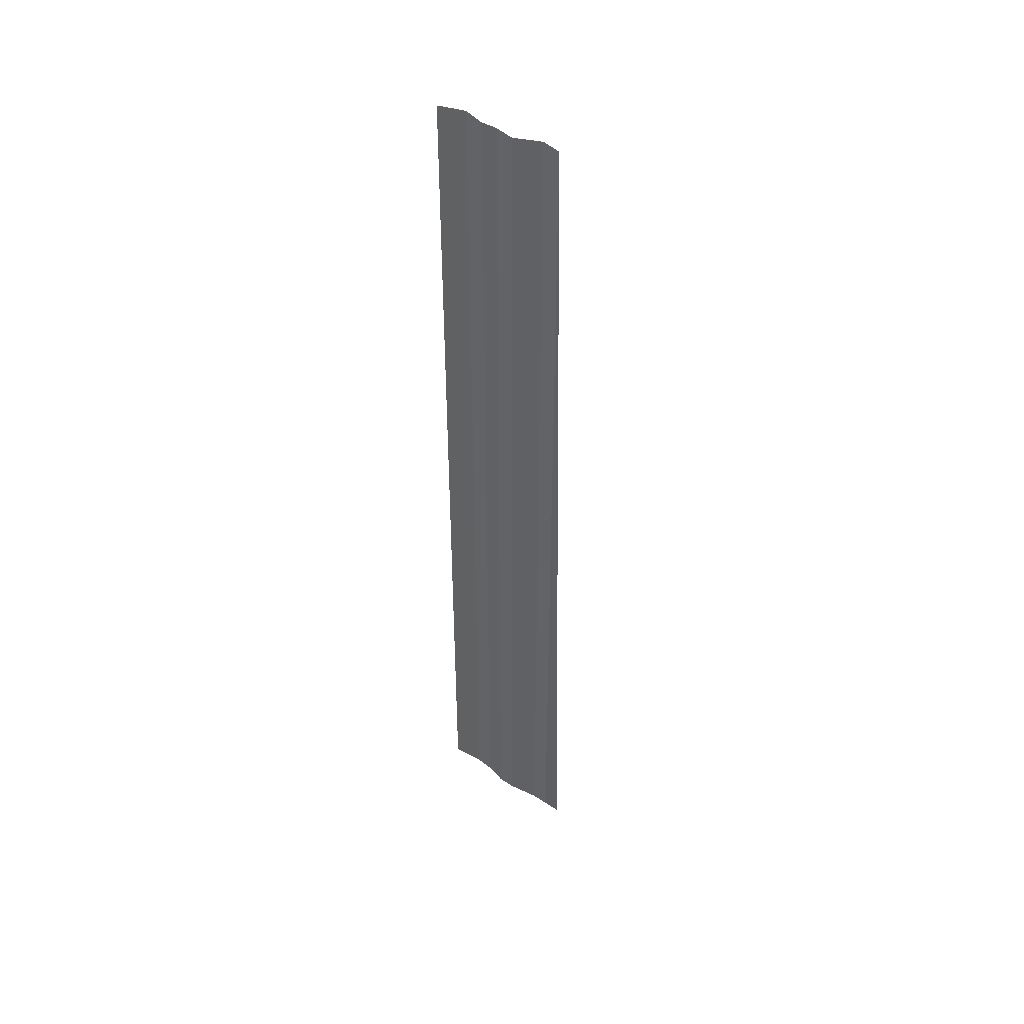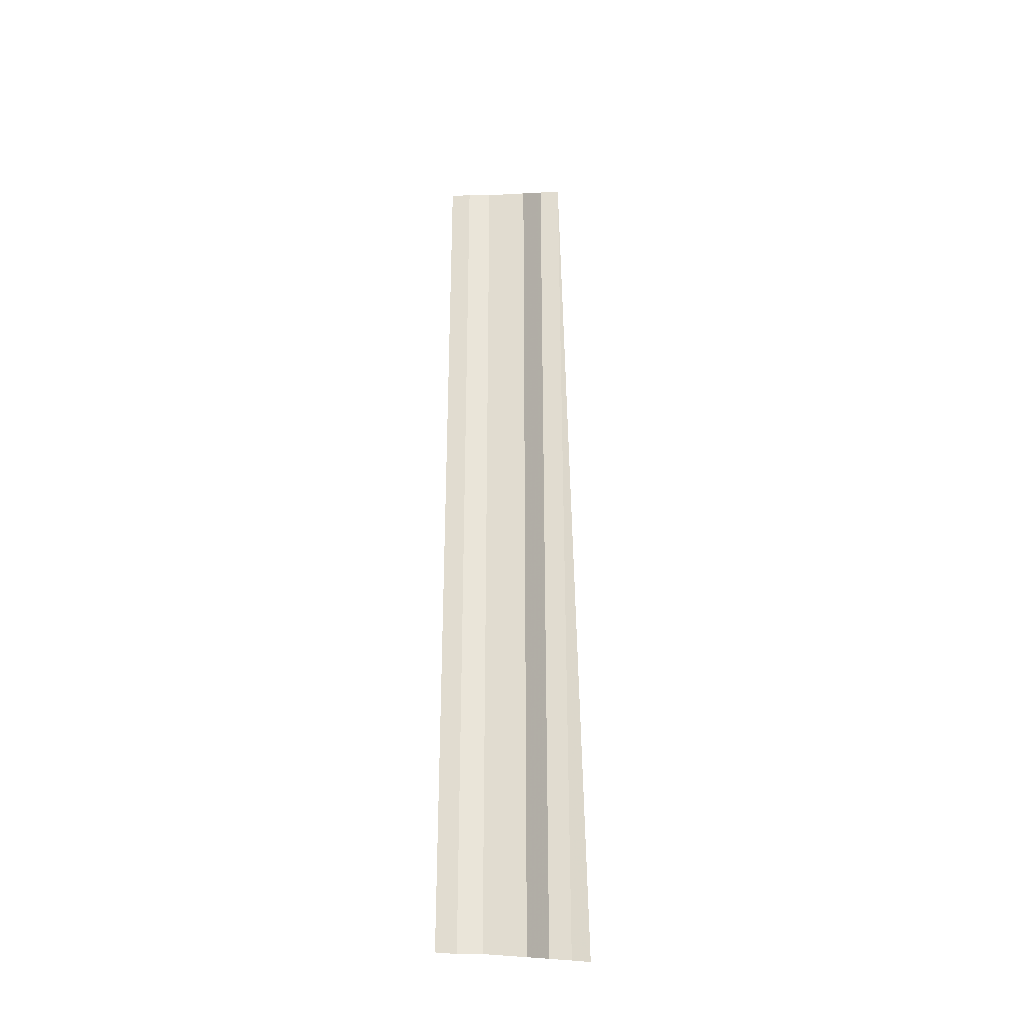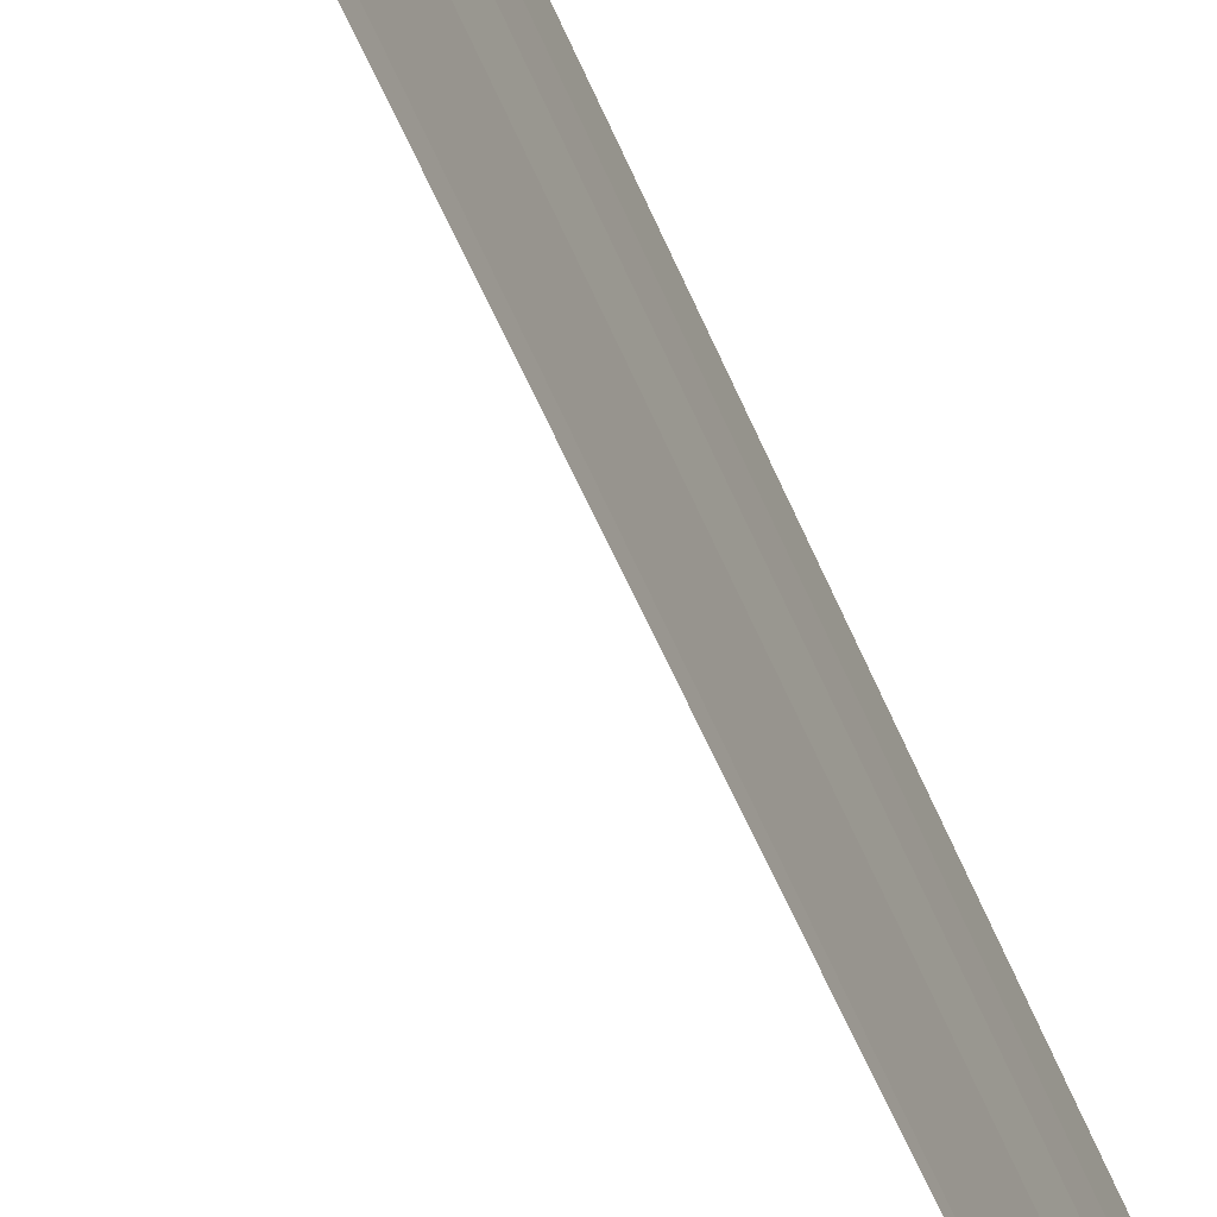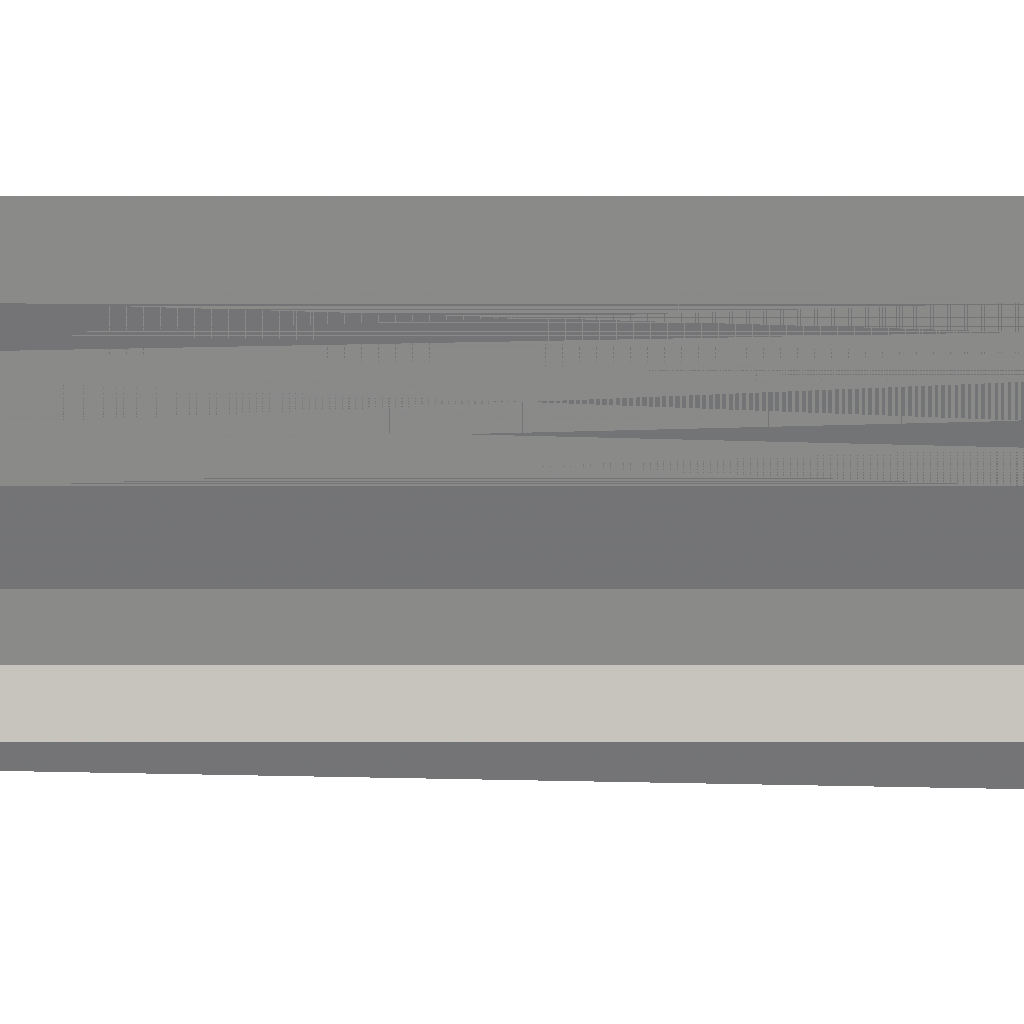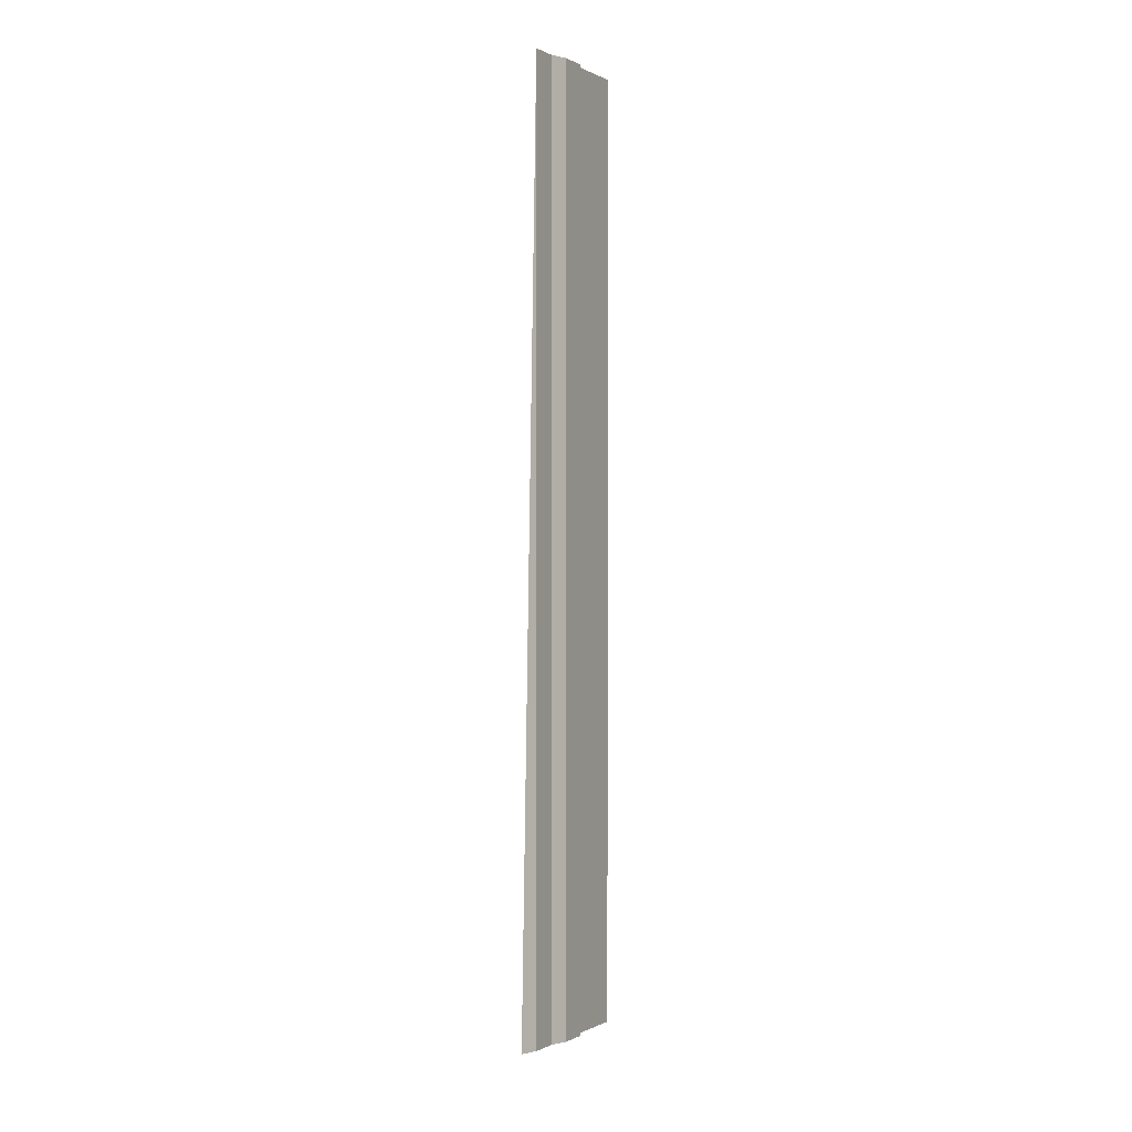
<metadata>
{"format":"obj","ext":"obj","renderer":"f3d","projection":"perspective","resolution":1024,"background":"white","views":[{"elev":43.2,"azim":128.7,"up":"+Y"},{"elev":-31.4,"azim":105.6,"up":"+Y"},{"elev":-56.1,"azim":22.5,"up":"+Z"},{"elev":25.1,"azim":-89.5,"up":"+Z"},{"elev":0.4,"azim":-146.1,"up":"+Y"}]}
</metadata>
<code>
o 8912
v 2231 1880 7.35
v 2231 1880 7.35
v 2231 1880 7.35
v 2231 1880 7.35
v 2231 1880 7.35
v 2231 1880 7.35
v 2231 1880 7.35
v 2231 1880 7.35
v 2231 1880 7.35
v 2231 1880 7.35
v 2231 1880 7.35
v 2231 1880 7.35
v 2231 1880 7.35
v 2231 1880 7.35
v 2231 1880 7.35
v 2231 1880 7.35
v 2231 1880 7.35
v 2231 1880 7.35
v 2231 1880 7.35
v 2231 1880 7.35
v 2231 1880 7.35
v 2231 1880 7.35
v 2231 1880 7.349
v 2231 1880 7.35
v 2231 1880 7.349
v 2231 1880 7.35
v 2231 1880 7.35
v 2231 1880 7.349
v 2231 1880 7.35
v 2231 1880 7.349
v 2231 1880 7.349
v 2231 1880 7.349
v 2231 1880 7.349
v 2231 1880 7.349
v 2231 1880 7.349
v 2231 1880 7.349
v 2231 1880 7.349
v 2231 1880 7.349
v 2231 1880 7.349
v 2231 1880 7.349
v 2231 1880 7.349
v 2231 1880 7.349
v 2231 1880 7.349
v 2231 1880 7.349
v 2231 1880 7.349
v 2231 1880 7.349
v 2231 1880 7.349
v 2231 1880 7.349
v 2231 1880 7.349
v 2231 1880 7.349
v 2231 1880 7.349
v 2231 1880 7.349
v 2231 1880 7.349
v 2231 1880 7.349
v 2231 1880 7.349
v 2231 1880 7.349
v 2231 1880 7.349
v 2231 1880 7.348
v 2231 1880 7.349
v 2231 1880 7.349
v 2231 1880 7.349
f 1 2 3
f 3 4 5
f 6 7 8
f 8 9 10
f 11 12 13
f 13 14 15
f 16 17 18
f 18 19 20
f 21 22 23
f 23 24 25
f 26 27 28
f 28 29 30
f 31 32 33
f 33 34 35
f 36 37 38
f 38 39 40
f 41 42 43
f 43 44 45
f 46 47 48
f 48 49 50
f 51 52 53
f 54 52 53
f 55 56 53
f 54 57 58
f 59 52 60
f 59 61 58

</code>
